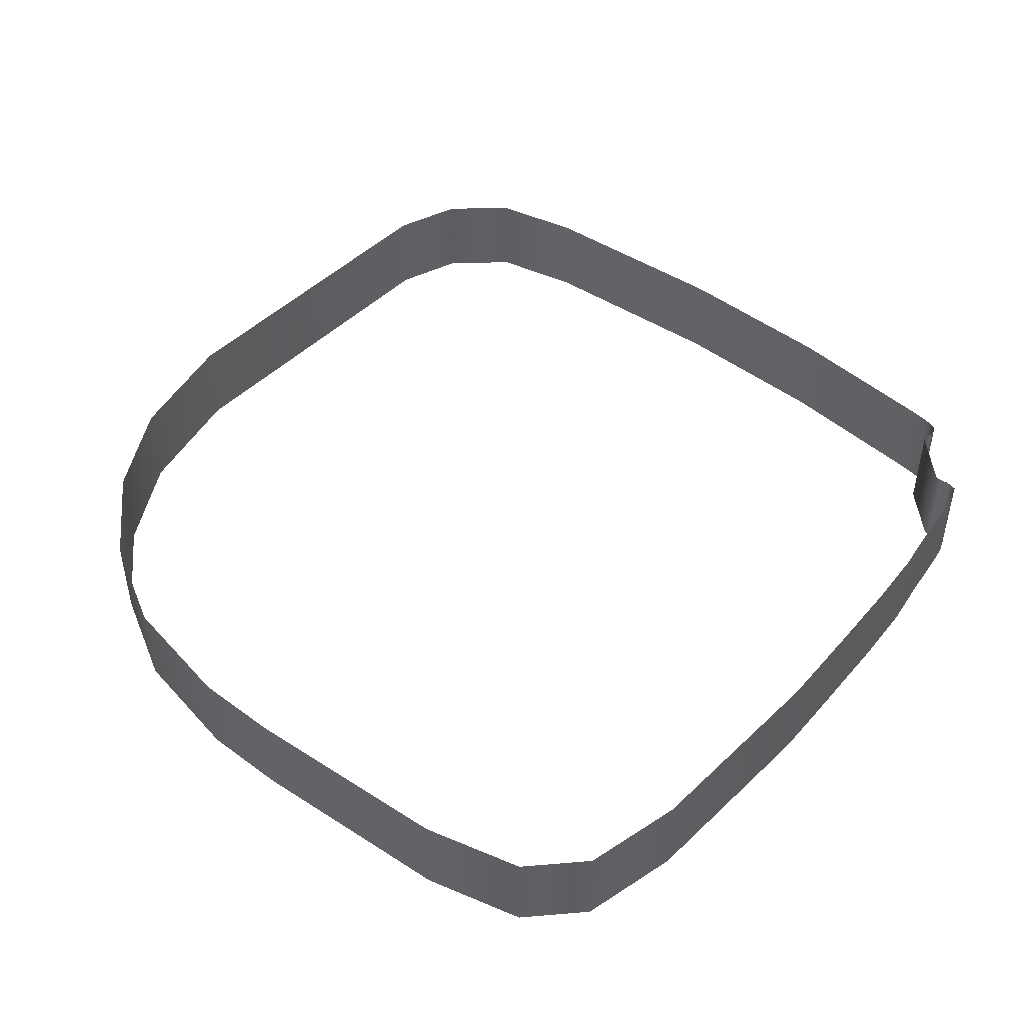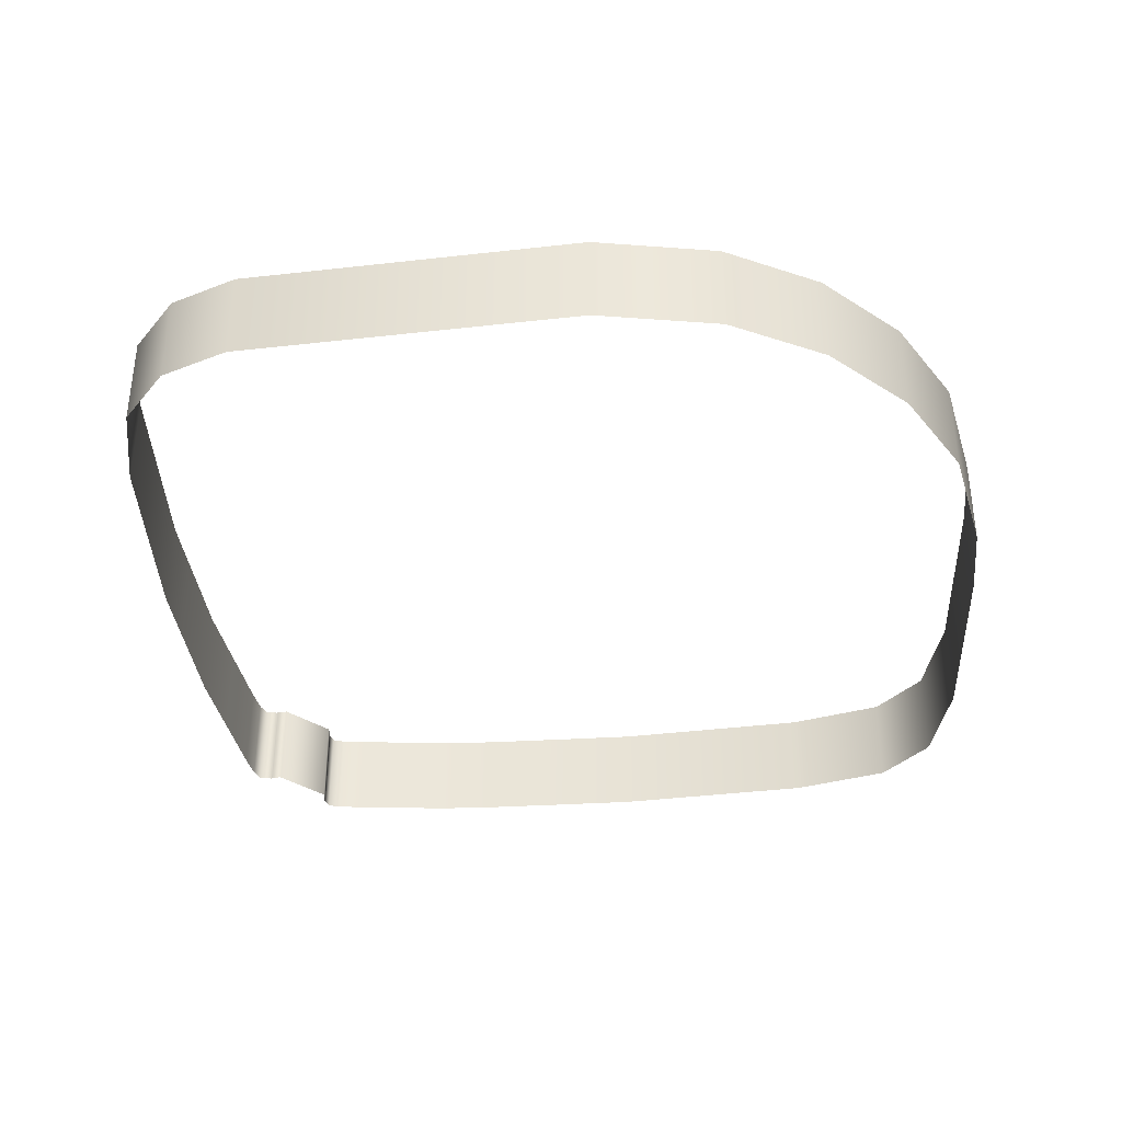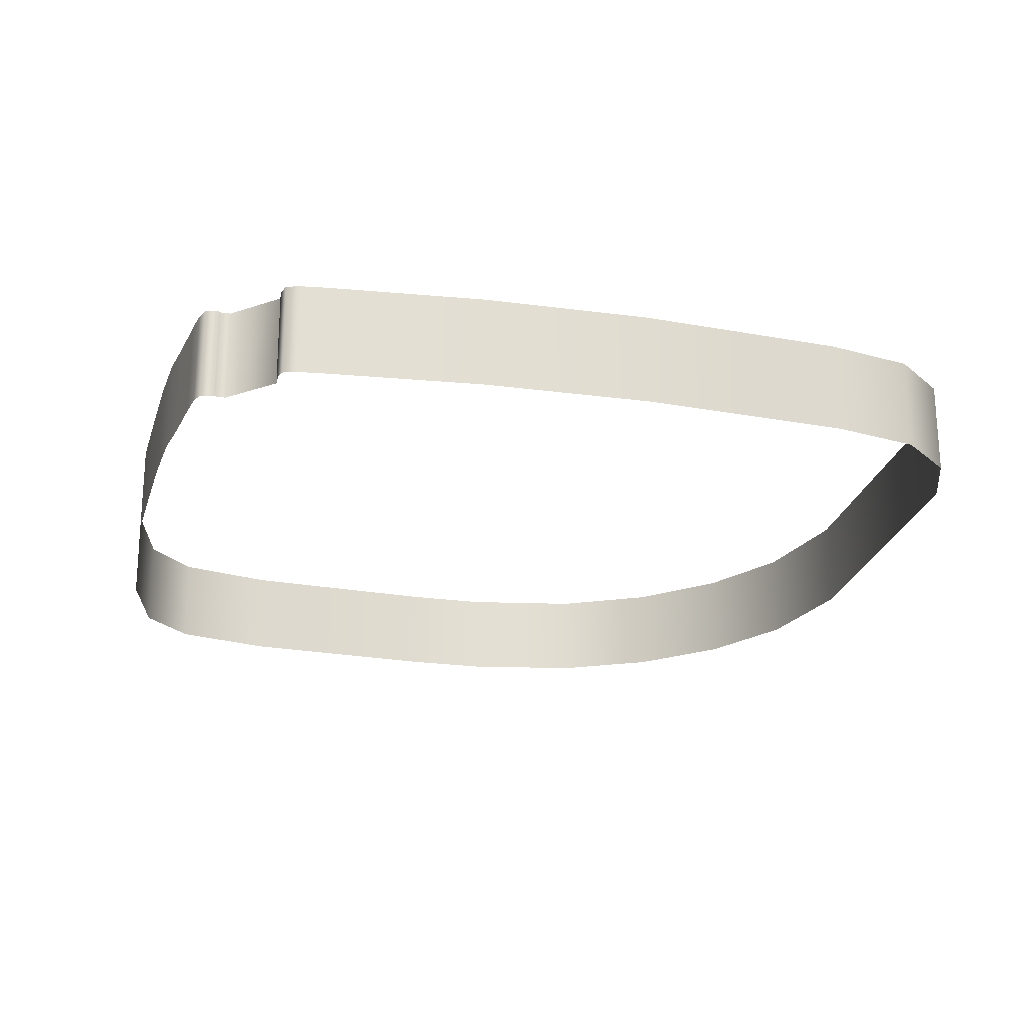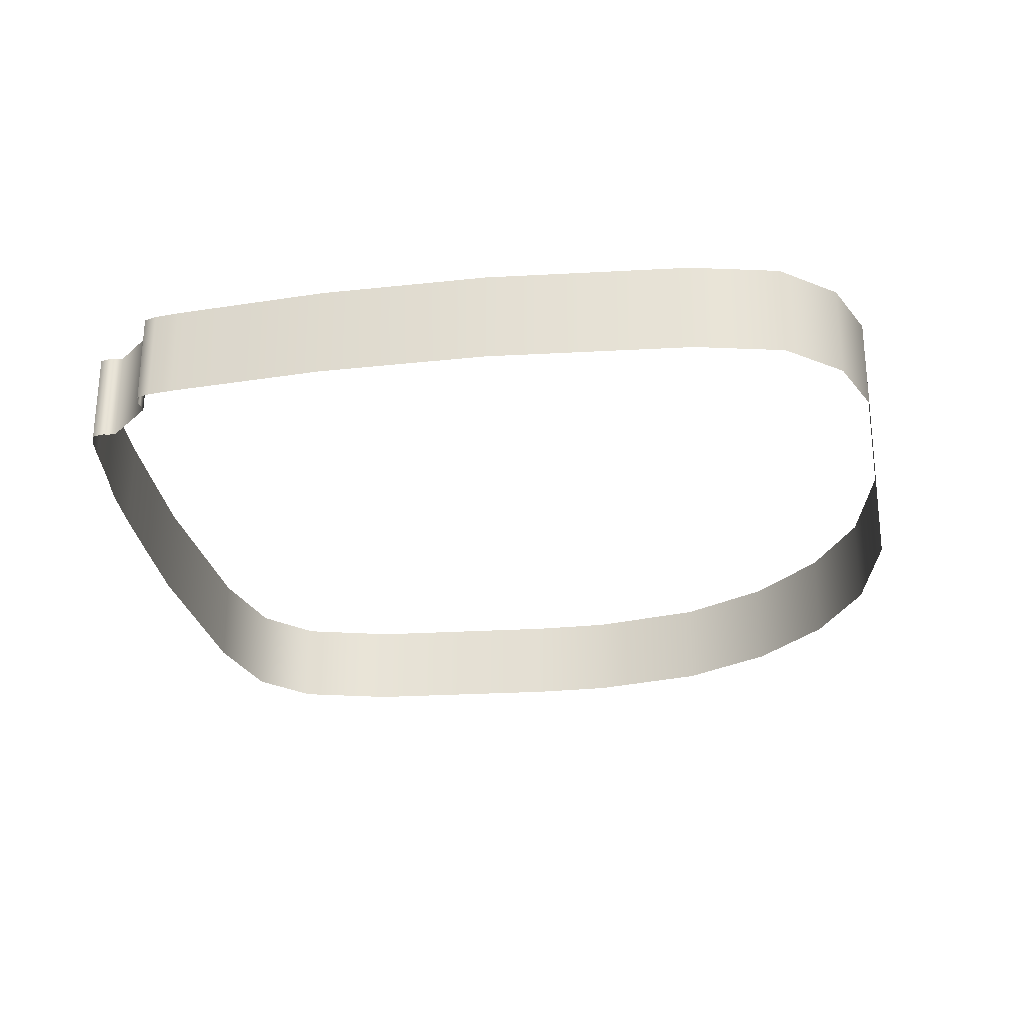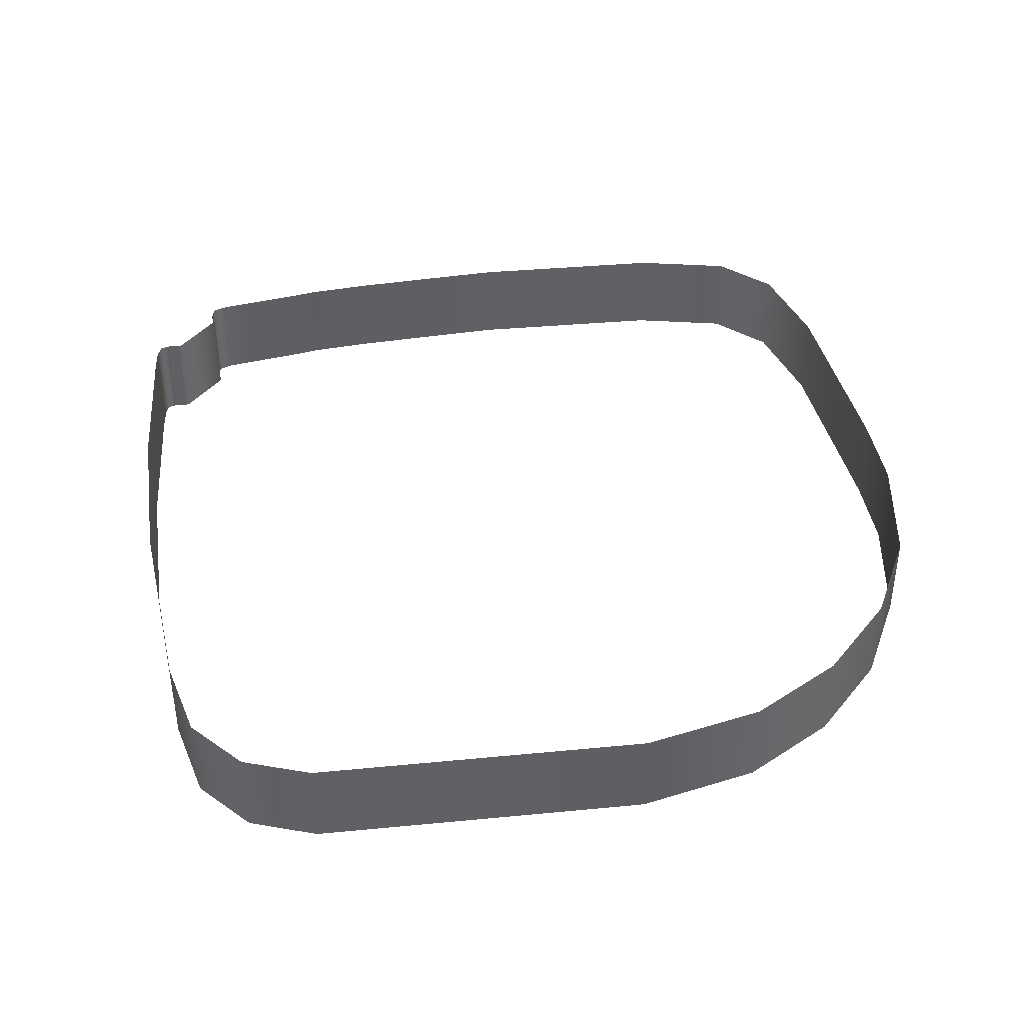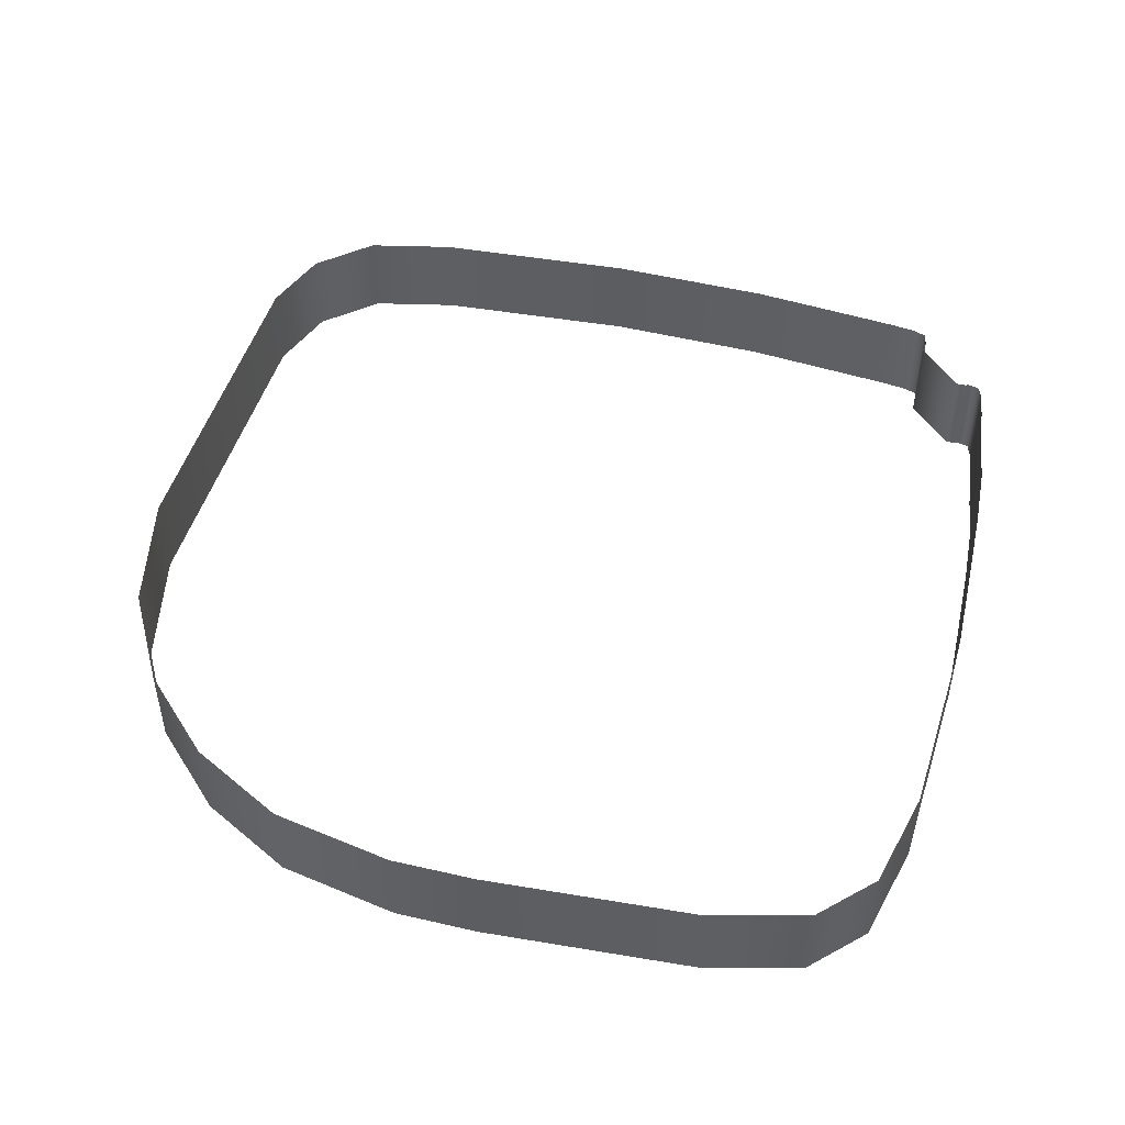
<metadata>
{"format":"obj","ext":"obj","renderer":"f3d","projection":"perspective","resolution":1024,"background":"white","views":[{"elev":47.1,"azim":48.0,"up":"+Y"},{"elev":-37.2,"azim":-76.0,"up":"+Y"},{"elev":-22.6,"azim":174.1,"up":"+Y"},{"elev":-27.7,"azim":-163.2,"up":"+Y"},{"elev":41.1,"azim":-91.1,"up":"+Y"},{"elev":49.5,"azim":22.4,"up":"+Y"}]}
</metadata>
<code>
v  -49.64 40.35 61.8
v  -49.34 40.35 62.92
v  -49.34 38.18 62.92
v  -49.64 38.18 61.8
v  -48.44 40.35 67.2
v  -48.11 40.35 69.17
v  -48.11 38.18 69.17
v  -48.44 38.18 67.2
v  -47.69 40.35 73.91
v  -47.69 38.18 73.91
v  -47.92 40.35 76.28
v  -47.92 38.18 76.28
v  -48.92 40.35 77.63
v  -48.92 38.18 77.63
v  -51.12 40.35 78.54
v  -51.12 38.18 78.54
v  -57.9 40.35 79.83
v  -60.78 40.35 79.7
v  -60.78 38.18 79.7
v  -57.9 38.18 79.83
v  -63.11 40.35 78.84
v  -63.11 38.18 78.84
v  -53.54 40.35 79.05
v  -55.96 40.35 79.56
v  -55.96 38.18 79.56
v  -53.54 38.18 79.05
v  -65.1 40.35 77.37
v  -65.1 38.18 77.37
v  -66.6 40.35 75.4
v  -66.6 38.18 75.4
v  -67.96 40.35 63.19
v  -66.84 40.35 61.92
v  -66.84 38.18 61.92
v  -67.96 38.18 63.19
v  -64.88 40.35 61.19
v  -60.22 40.35 60.2
v  -60.22 38.18 60.2
v  -64.88 38.18 61.19
v  -68.34 40.35 64.84
v  -68.34 38.18 64.84
v  -56.36 40.35 59.71
v  -54.54 40.35 59.62
v  -54.54 38.18 59.62
v  -56.36 38.18 59.71
v  -58.8 40.35 60.02
v  -58.87 38.18 60.03
v  -53.93 40.35 59.58
v  -53.98 38.18 59.59
v  -51.7 40.35 60.14
v  -50.54 40.35 61
v  -50.53 38.18 61
v  -51.7 38.18 60.13
v  -51.73 40.35 59.9
v  -51.73 38.18 59.9
v  -51.82 40.35 59.58
v  -51.7 40.35 59.86
v  -51.7 38.18 59.86
v  -51.82 38.18 59.58
v  -50.3 40.35 60.96
v  -50.3 38.18 60.96
v  -50.26 40.35 60.92
v  -49.96 40.35 60.95
v  -49.96 38.18 60.95
v  -50.26 38.18 60.92
v  -48.76 38.18 65.33
v  -48.76 40.35 65.33
v  -49.05 38.18 63.89
v  -49.05 40.35 63.91
v  -52.72 38.18 59.52
v  -52.72 40.35 59.52
v  -67.56 38.18 72.68
v  -67.56 40.35 72.68
v  -52.13 38.18 59.51
v  -52.13 40.35 59.51
v  -49.81 38.18 61.23
v  -49.81 40.35 61.23
g dishangyanse_T_yz_001
f 1 2 3 4
f 5 6 7 8
f 6 9 10 7
f 9 11 12 10
f 11 13 14 12
f 13 15 16 14
f 17 18 19 20
f 18 21 22 19
f 23 24 25 26
f 24 17 20 25
f 21 27 28 22
f 15 23 26 16
f 27 29 30 28
f 31 32 33 34
f 35 36 37 38
f 39 31 34 40
f 41 42 43 44
f 36 45 46 37
f 42 47 48 43
f 49 50 51 52
f 53 49 52 54
f 55 56 57 58
f 50 59 60 51
f 61 62 63 64
f 8 65 66 5
f 65 67 68 66
f 67 3 2 68
f 44 46 45 41
f 69 48 47 70
f 38 33 32 35
f 71 30 29 72
f 40 71 72 39
f 58 73 74 55
f 73 69 70 74
f 54 57 56 53
f 75 63 62 76
f 4 75 76 1
f 64 60 59 61

</code>
